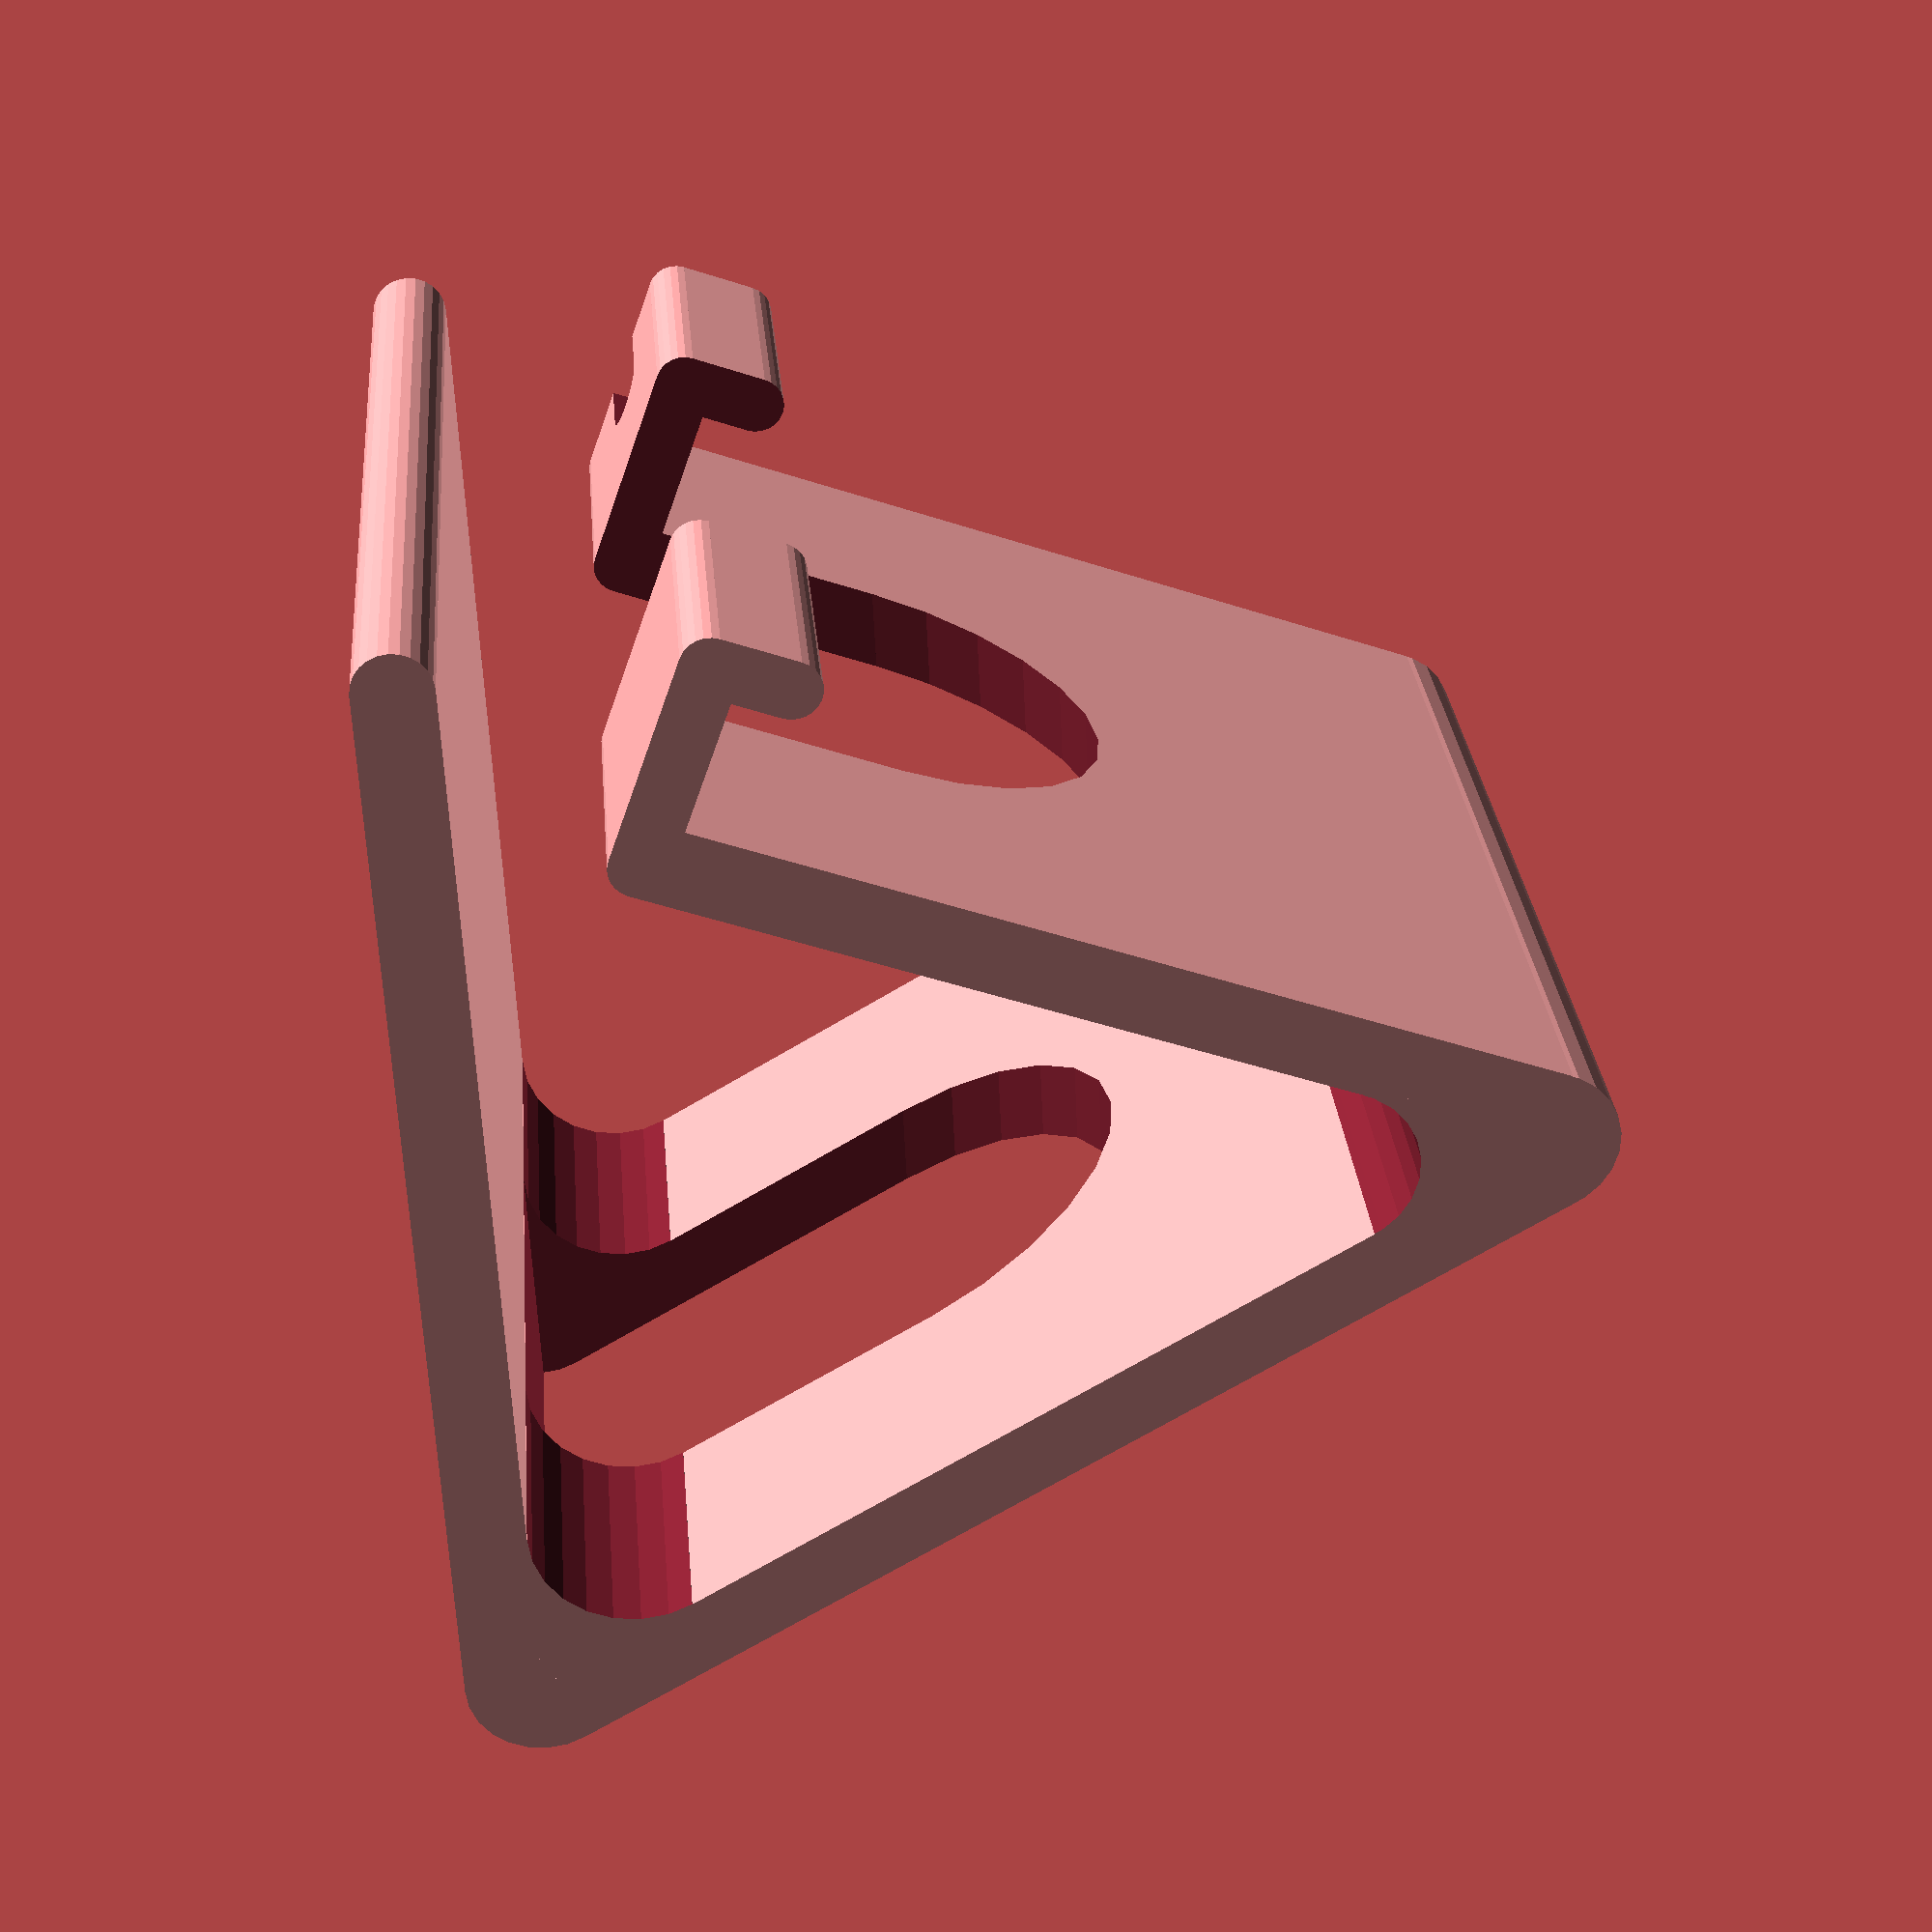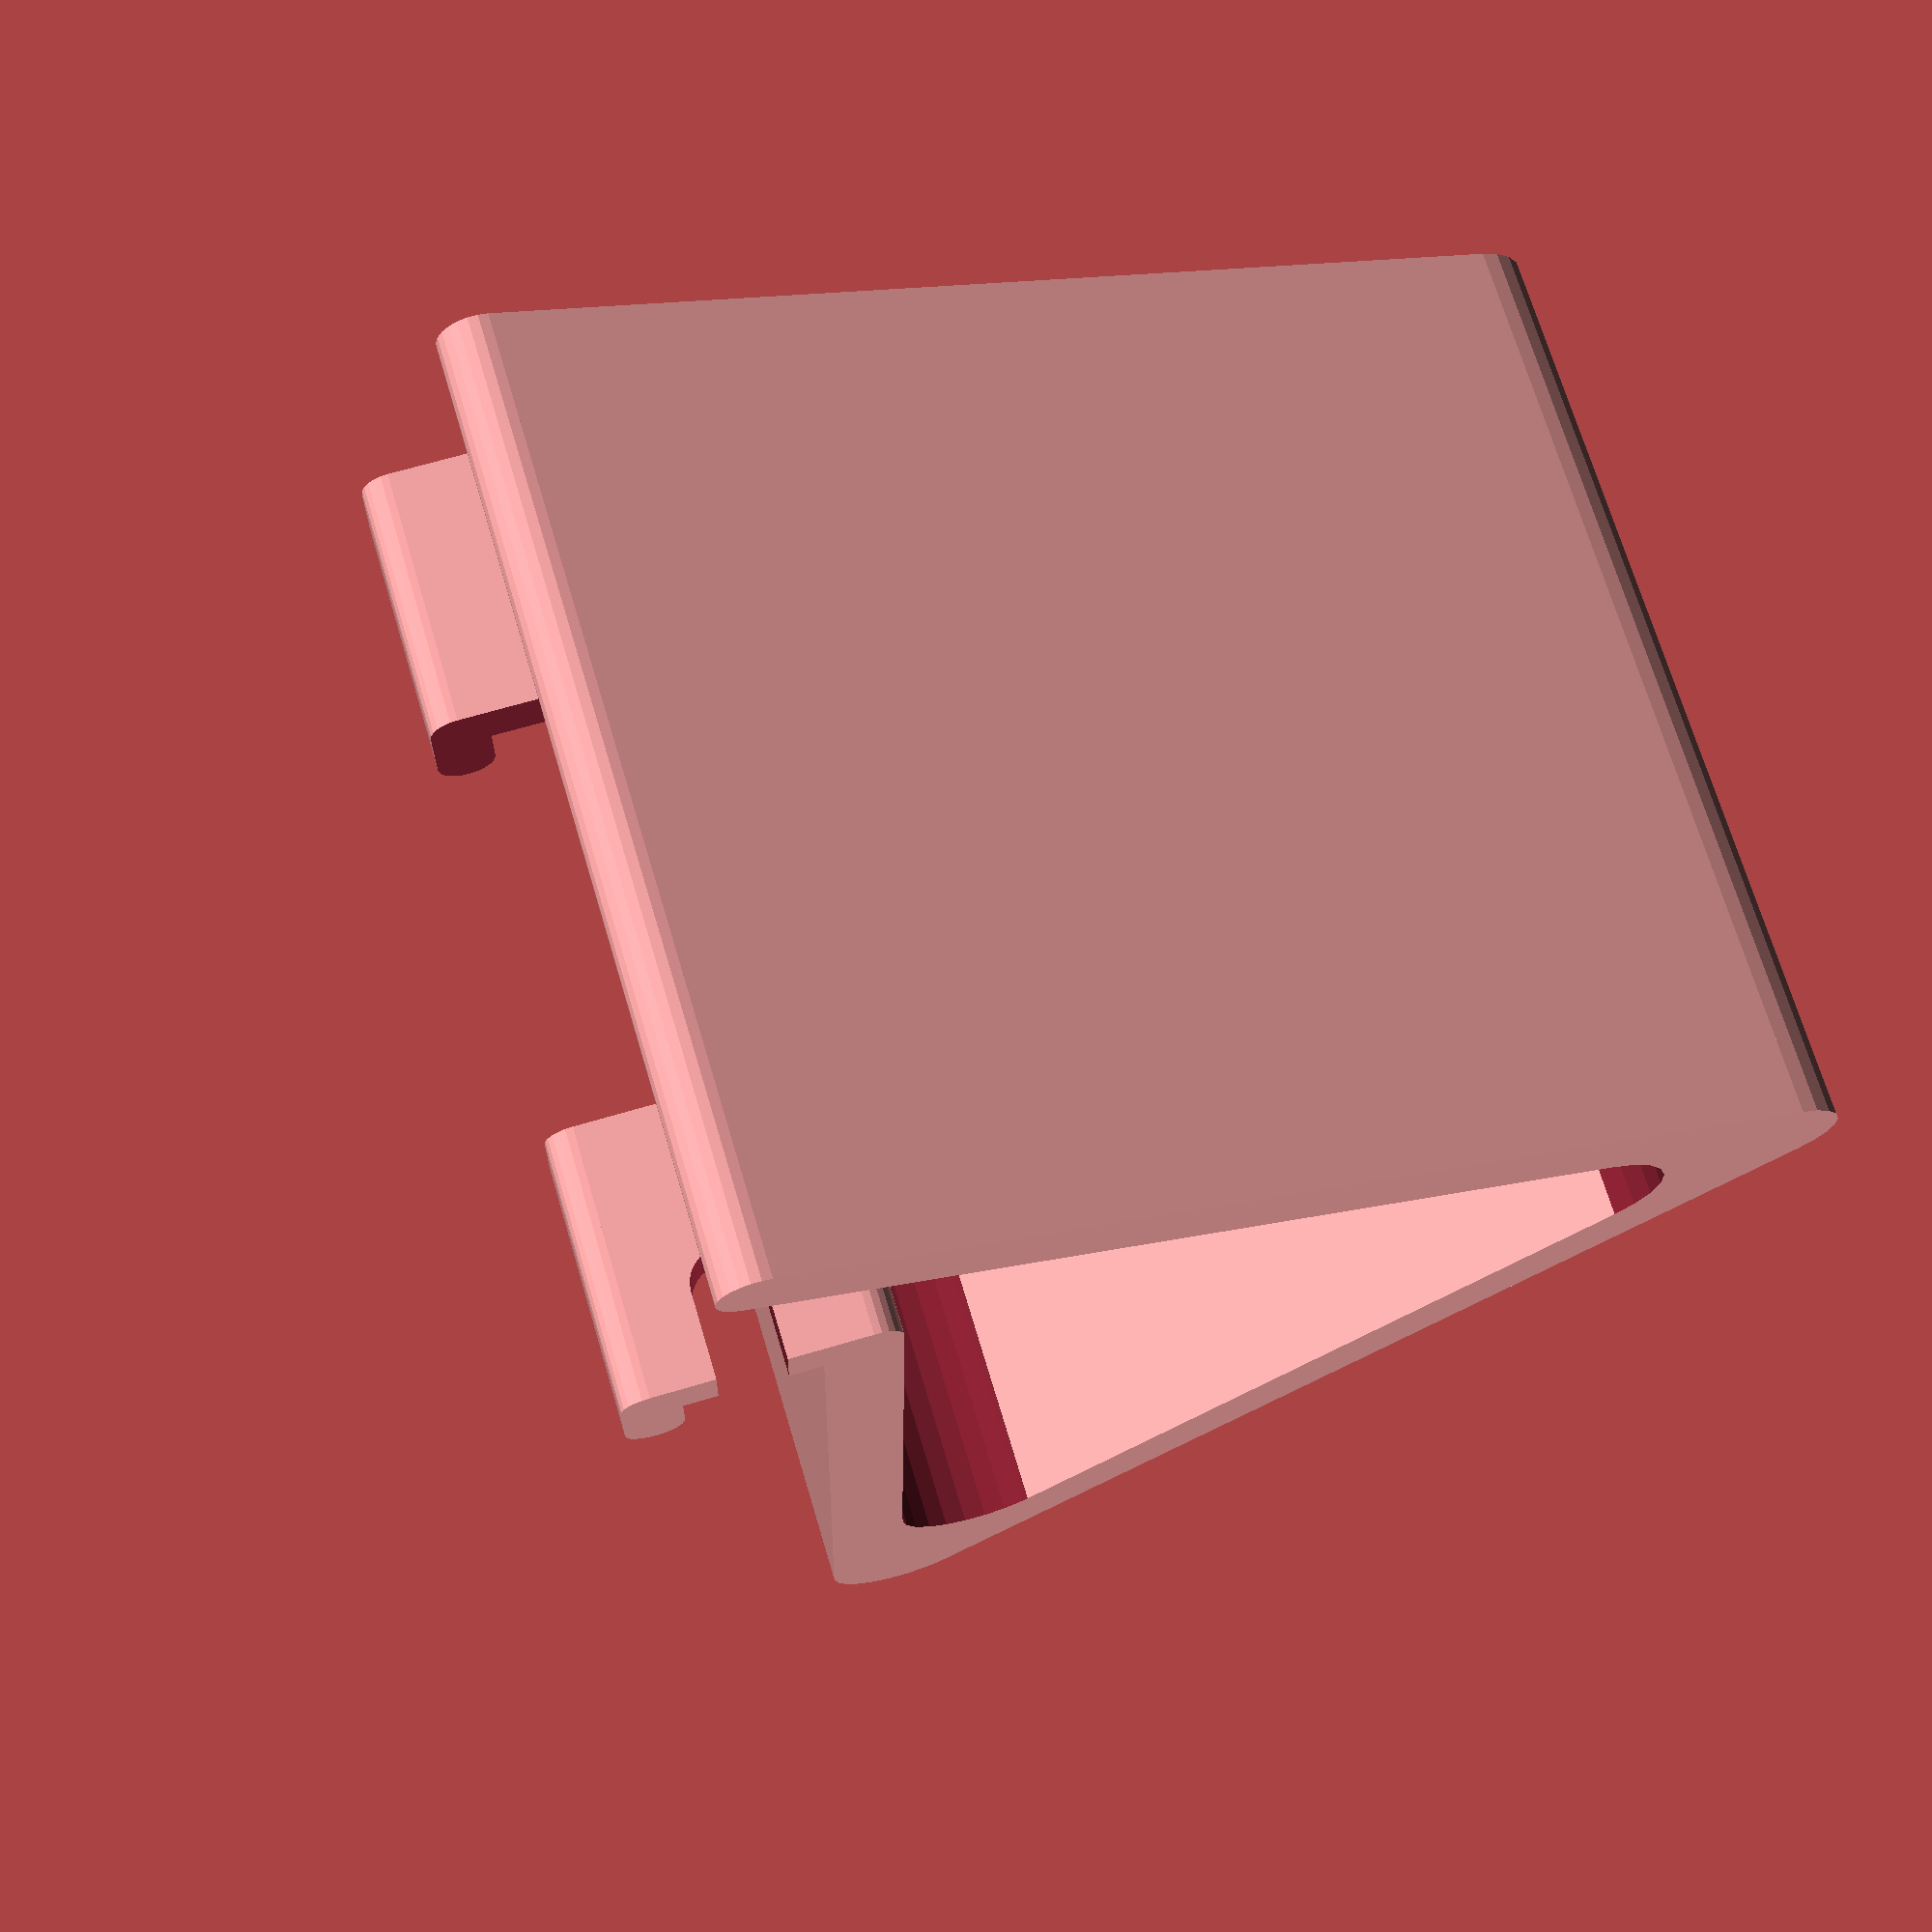
<openscad>
// OpenSCAD file to create custom sized/configured phone or tablet stand.
//
// preview[view:south east, tilt:top diagonal]
//
// Created May 29th, 2018 by Allan M. Estes
// First upload to Thingiverse Feb. 16th, 2019
//
// to do:
//   allow interior corner fillets to be scalled
//
// Last modified Feb. 16th, 2019

orientation = 1; // [1:for viewing,0:for printing]
// - how thick the base, back and face will be.
thick = 4;
// - overall width of stand.
stand_width  = 50;
// (base dimensions are width x base_length x thick)
base_length  = 63;  // outside measure
// (back dimensions are width x back_length x thick)
back_length = 67;  // back outside measure
// - zero degrees is folded flat against base, ninety is vertical.
back_angle  = 62;  // [1:179]
// (face/front dimensions are width x face_length x thick)
face_length  = 53;  // face outside measure
// - zero degrees is horizontal, negative ninety is hanging vertically.
face_angle  = -68;  // [-90:0]

// - device rests on ledge, it should equal or excced device thickness
ledge = 7;  // inside measure
// - creates opening in ledge (for charge cable, etc.), 0 to disable
ledge_gap_length = 22;
// - gap position: >0 moves gap left of stand center, <0 moves right
ledge_gap_offset = 0;

// - size of notch at end/edge of ledge (headphone plug, speaker, etc.), 0 for none, >0 on left end, <0 on right end
ledge_edge_slot_length = 9;
ledge_edge_slot_width = 3.5;
ledge_edge_slot_pos = 0;    // [1:back of ledge,0:center of ledge,-1:front_of ledge]

// - opening in back and face (depending on angles and sizes) of stand
arch_width  = 22;        // must be narrower than width
arch_height = 33;       // must be larger than or equal to arch_width

// - internal fill at bends.
fillet = 2; // [1:minumum, 2:light, 3:medium, 4:heavy, 5:maximum]

module dummy(x) {
}

$fn=24;

lip = 2.5;  //outside measure

ledge_thick = thick * .75;
ledge_edge_slot_pct = min(ledge,ledge_edge_slot_width)/ledge;

width = stand_width;
base  = base_length-thick*1.5;
back = back_length-thick*2;
face  = face_length-thick-ledge_thick/2;

base_back_angle = back_angle;
back_face_angle =  180+face_angle-back_angle;

orient_x   = orientation ? width/2 : -base/2;
orient_y   = orientation ? base_length/2 : -sin(back_angle)*back_length/2;
orient_rot = orientation ? 90 : 0;

//  Start of Code...

module fold(angle,radius,hgt) {
foo = min(angle,90)/90 * fillet;
thy = radius*foo/sin(angle/2);
hy = radius*foo*1.1/sin(angle/2);
hi = radius*foo*1.1*cos(angle/2);
ry = radius*1.1/sin(angle/2);
ri = radius*1.1*cos(angle/2);
x = hi/tan(angle/2);
    // fillet
    difference(){
        translate([(thy-hy),0,0]) linear_extrude(height=hgt) polygon([[0,0],[x,hi],[hy,0],[x,-hi]]);
    
        translate([thy,0,-.1])
        cylinder(r=radius*foo,h=hgt+.2);
    }
    // rounding
    difference(){
        cylinder(r=radius,h=hgt);
        translate([0,0,-.1]) linear_extrude(height=hgt+.2) polygon([[0,0],[ri,ry],[ry,ry],[ry,-ry],[ri,-ry]]);
    }
}


module ledge_slots() {
    if (ledge_gap_length>0) translate([thick,-.1,width/2+ledge_gap_offset-ledge_gap_length/2])
    cube([ledge+thick,lip*4+.1,ledge_gap_length]);

    if (ledge_edge_slot_length>0) translate([ledge/2+thick+((1-ledge_edge_slot_pct)*ledge/2*ledge_edge_slot_pos),-.1,width-ledge_edge_slot_length/2]) {
        rotate([-90,90,0])
        cylinder(d=ledge*ledge_edge_slot_pct,h=ledge_thick+.2);
        translate([-ledge/2*ledge_edge_slot_pct,0,0])
        cube([ledge*ledge_edge_slot_pct,ledge_thick+.2,ledge_edge_slot_length]);
    }

    if (ledge_edge_slot_length<0) translate([ledge/2+thick+((ledge_edge_slot_pct)*ledge/2*ledge_edge_slot_pos),-.1,-ledge_edge_slot_length-ledge/2]) {
        rotate([-90,90,0])
        cylinder(d=ledge*ledge_edge_slot_pct,h=ledge_thick+.2);
        translate([-ledge/2*ledge_edge_slot_pct,0,ledge_edge_slot_length])
        cube([ledge*ledge_edge_slot_pct,ledge_thick+.2,-ledge_edge_slot_length]);
    }
}


translate([orient_x,orient_y,0]) rotate([orient_rot,0,-orient_rot])  // position for display or printing
difference() {
    union() {
        //base/back rounding&fillet
        translate([0,thick,0]) rotate(base_back_angle/2,0,0) fold(base_back_angle,thick,width);
        //base front rounding
        translate([base,thick/2,0])
        cylinder(d=thick,h=width);
        //base
        cube([base,thick,width]);
        
        translate([0,thick,0]) rotate([0,0,base_back_angle-90]) {
            //back
            translate([-thick,0,0]) cube([thick,back,width]);
        
            translate([0,back,0]) rotate([0,0,back_face_angle]) translate([0,-face,0]) {
                //face/back rounding&fillet
                translate([0,face,0]) rotate([0,0,-90-back_face_angle/2]) fold(back_face_angle,thick,width);
                //face
                cube([thick,face,width]);

                translate([0,-ledge_thick/2,0]) difference() { // ledge w/holes) & lip
                    union() {
                        translate([ledge_thick/2,0,0]) {
                            //ledge
                            cube([ledge+thick,ledge_thick,width]);
                            //face+ledge rounding
                            translate([0,ledge_thick/2,0])
                            cylinder(d=ledge_thick,h=width);
                        }
                        translate([ledge+thick+ledge_thick/2,ledge_thick/2,0]){
                            //lip
                            translate([-ledge_thick/2,0,0])
                            cube([ledge_thick,lip+(ledge_thick/2),width]);
                            //ledge+lip rounding
                            cylinder(d=ledge_thick,h=width);
                            //lip rounding
                            translate([0,lip+(ledge_thick/2),0])
                            cylinder(d=ledge_thick,h=width);
                        }
                    }
                    ledge_slots();
                }
            }
        }
    }
    //through hole
    translate([-base,thick+.01,(width-arch_width)/2])
    union(){
        cube([base*2.5,arch_height-arch_width/2,arch_width]);
        translate([0,arch_height-arch_width/2,arch_width/2])
        rotate([0,90,0])
        cylinder(d=arch_width,h=base*2.5);
    }
}
</openscad>
<views>
elev=123.6 azim=28.1 roll=275.5 proj=p view=solid
elev=206.5 azim=107.9 roll=21.9 proj=p view=wireframe
</views>
